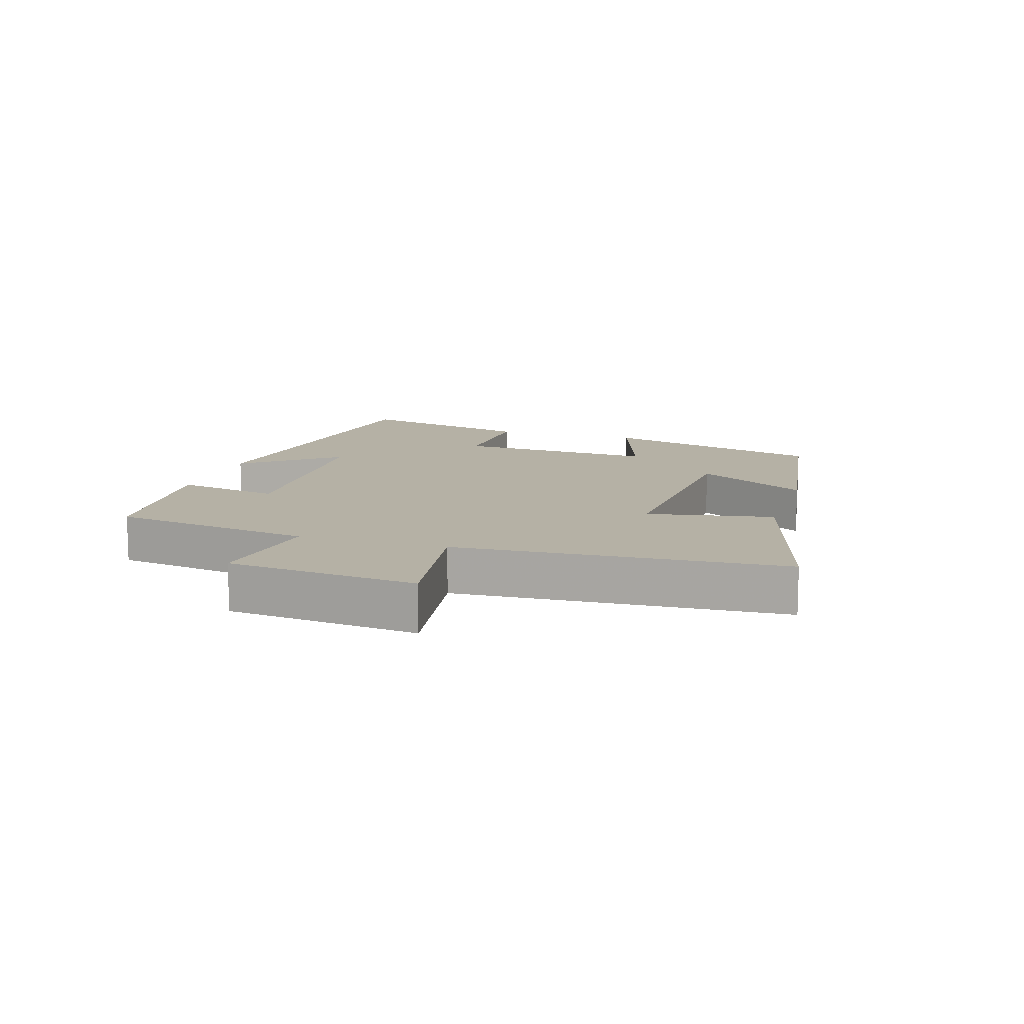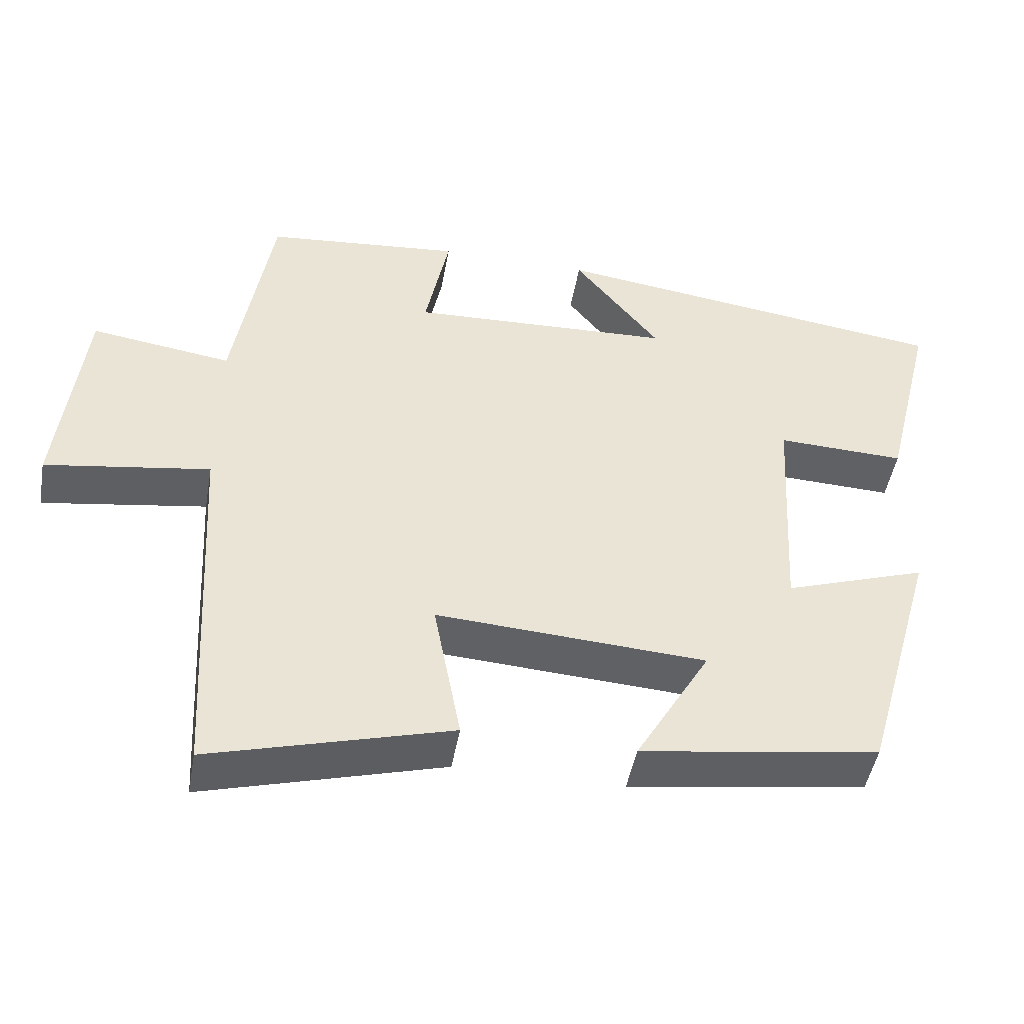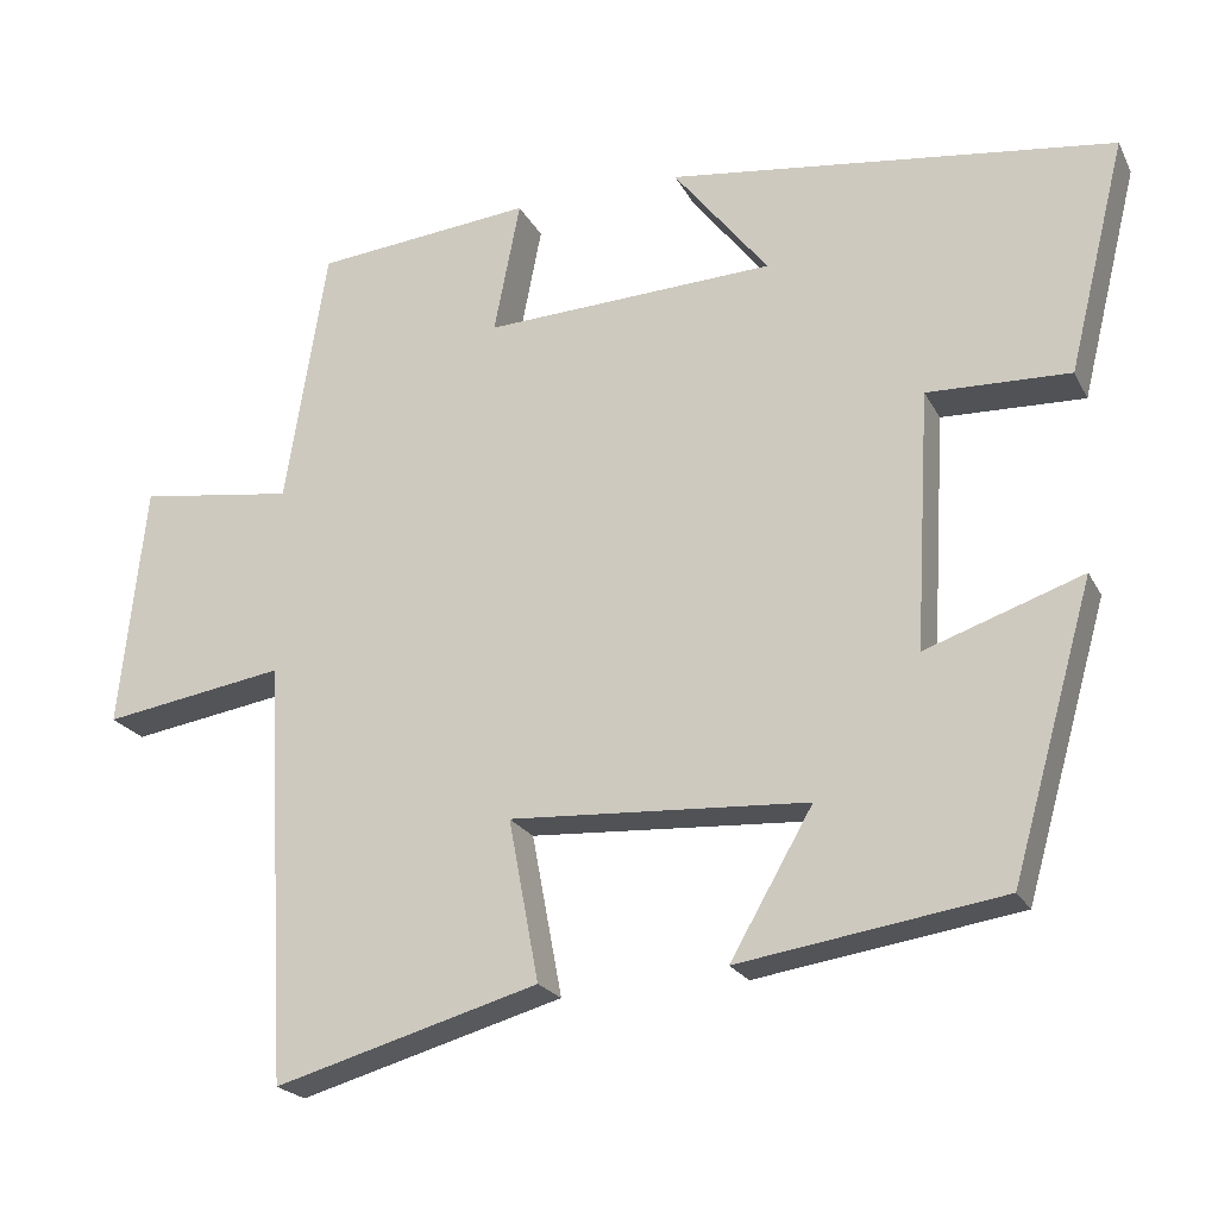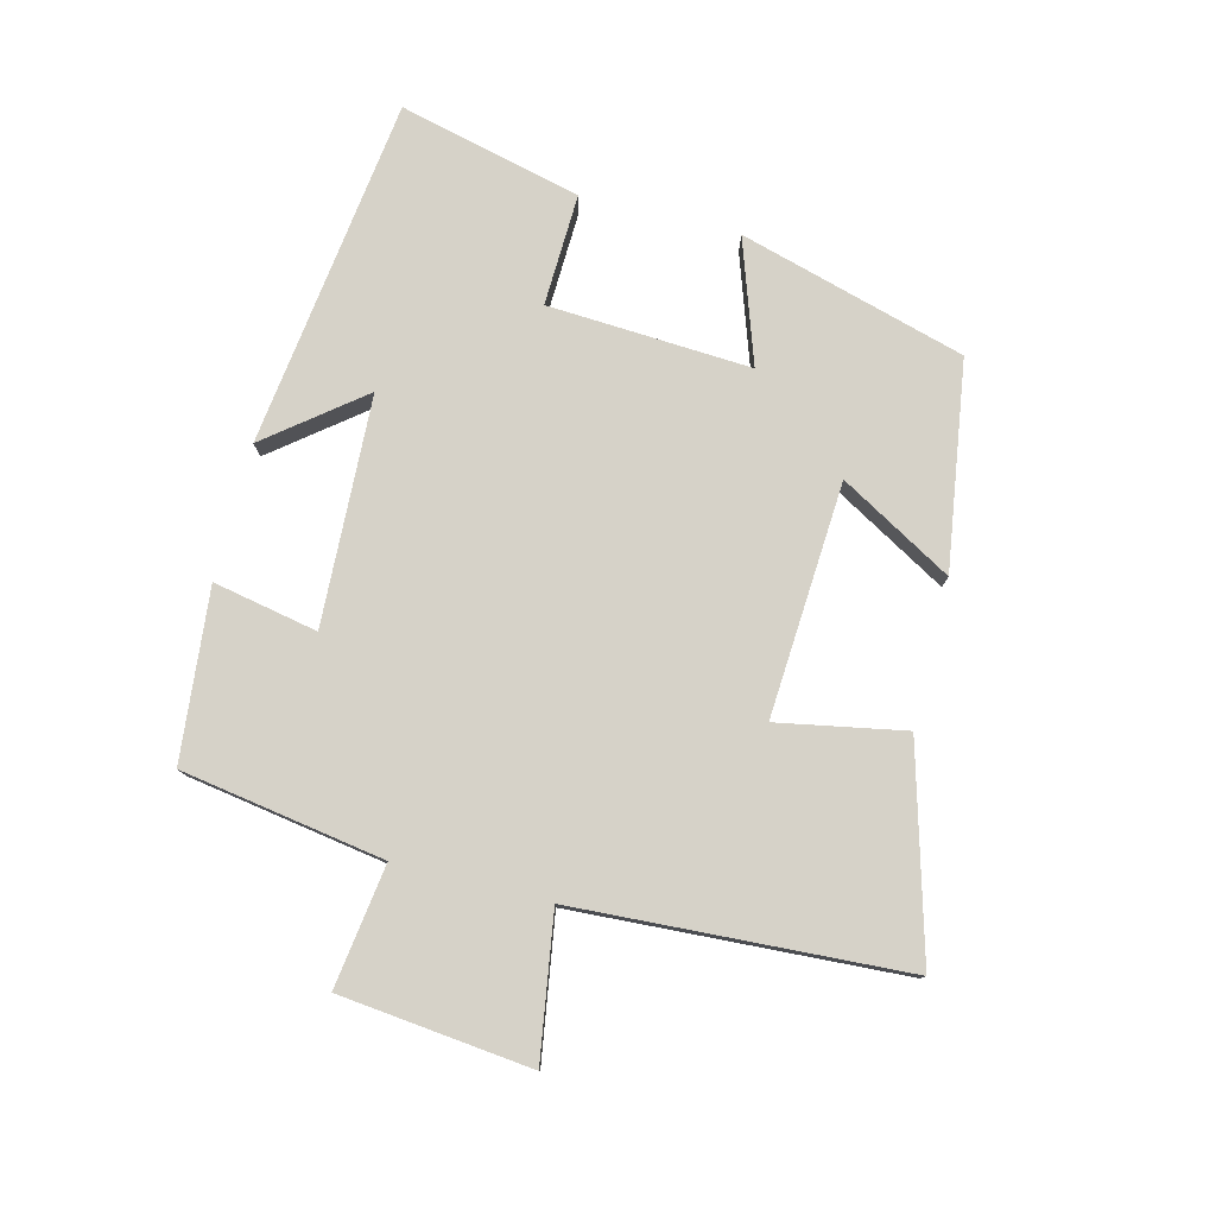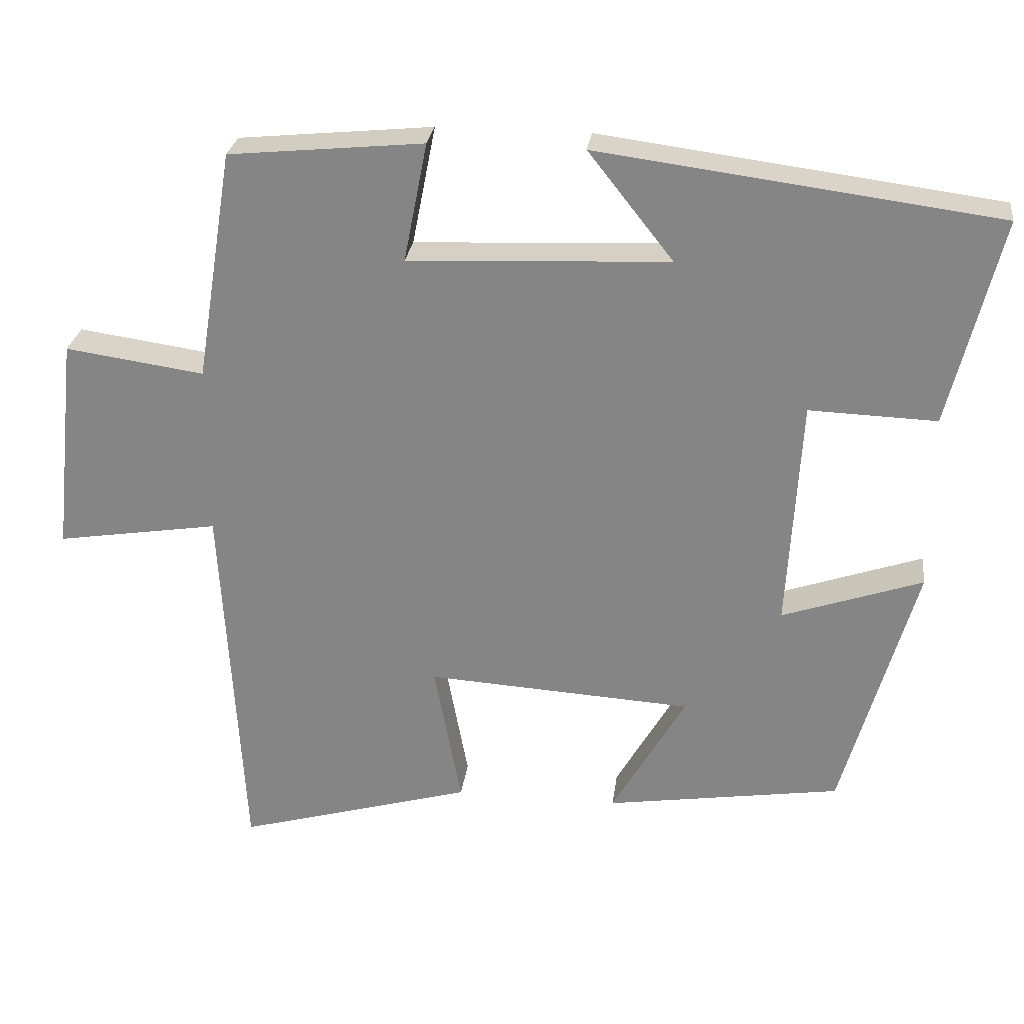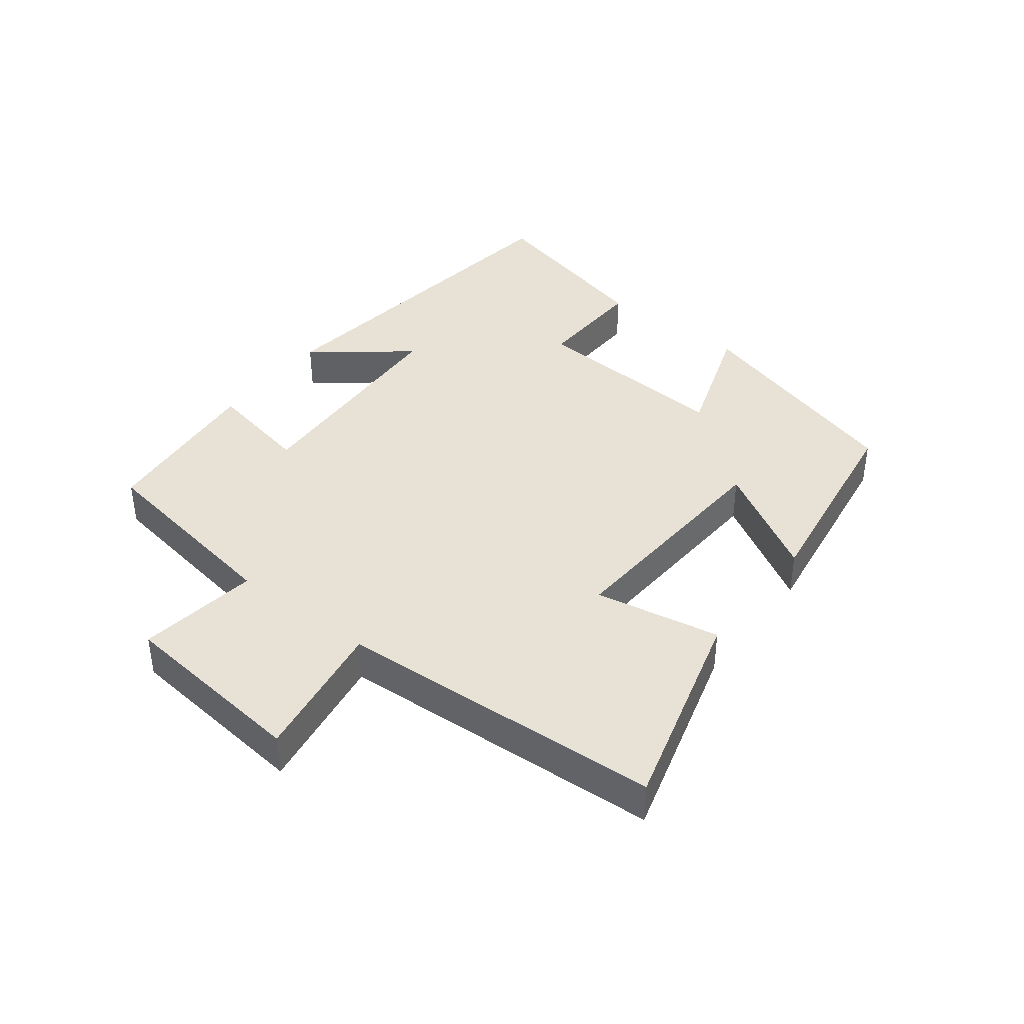
<metadata>
{"format":"obj","ext":"obj","renderer":"f3d","projection":"perspective","resolution":1024,"background":"white","views":[{"elev":11.9,"azim":107.3,"up":"+Y"},{"elev":-47.5,"azim":169.9,"up":"+Z"},{"elev":-21.8,"azim":-158.8,"up":"+Z"},{"elev":78.3,"azim":104.2,"up":"+Y"},{"elev":27.1,"azim":-172.7,"up":"+Z"},{"elev":40.1,"azim":127.7,"up":"+Y"}]}
</metadata>
<code>
v 0.449 0.07 0.474
v 0.5 0.07 0.158
v 0.69 0.07 0.185
v 0.722 0.07 -0.113
v 0.5 0.07 -0.078
v 0.471 0.07 -0.591
v 0.148 0.07 -0.5
v 0.185 0.07 -0.303
v -0.179 0.07 -0.325
v -0.078 0.07 -0.5
v -0.4 0.07 -0.451
v -0.5 0.07 -0.099
v -0.308 0.07 -0.165
v -0.326 0.07 0.151
v -0.5 0.07 0.145
v -0.57 0.07 0.429
v -0.025 0.07 0.5
v -0.141 0.07 0.353
v 0.215 0.07 0.337
v 0.183 0.07 0.5
v 0.449 0 0.474
v 0.5 0 0.158
v 0.69 0 0.185
v 0.722 0 -0.113
v 0.5 0 -0.078
v 0.471 0 -0.591
v 0.148 0 -0.5
v 0.185 0 -0.303
v -0.179 0 -0.325
v -0.078 0 -0.5
v -0.4 0 -0.451
v -0.5 0 -0.099
v -0.308 0 -0.165
v -0.326 0 0.151
v -0.5 0 0.145
v -0.57 0 0.429
v -0.025 0 0.5
v -0.141 0 0.353
v 0.215 0 0.337
v 0.183 0 0.5
f 19 20 1 2
f 18 19 2
f 15 16 17 18
f 14 15 18
f 13 14 18 2
f 10 11 12 13
f 9 10 13
f 8 9 13 2
f 5 6 7 8
f 5 8 2 3
f 3 4 5
f 22 21 40 39
f 22 39 38
f 38 37 36 35
f 38 35 34
f 22 38 34 33
f 33 32 31 30
f 33 30 29
f 22 33 29 28
f 28 27 26 25
f 23 22 28 25
f 25 24 23
f 1 21 22 2
f 2 22 23 3
f 3 23 24 4
f 4 24 25 5
f 5 25 26 6
f 6 26 27 7
f 7 27 28 8
f 8 28 29 9
f 9 29 30 10
f 10 30 31 11
f 11 31 32 12
f 12 32 33 13
f 13 33 34 14
f 14 34 35 15
f 15 35 36 16
f 16 36 37 17
f 17 37 38 18
f 18 38 39 19
f 19 39 40 20
f 20 40 21 1

</code>
